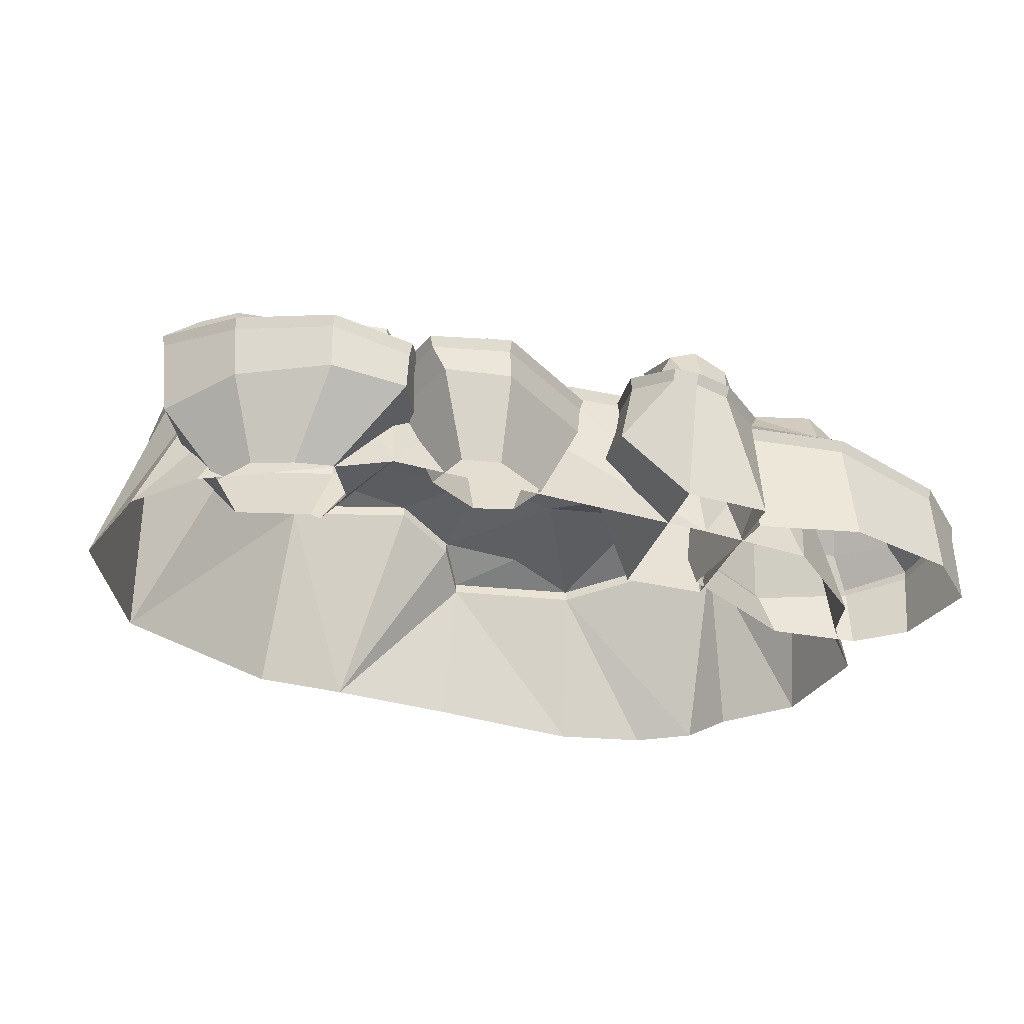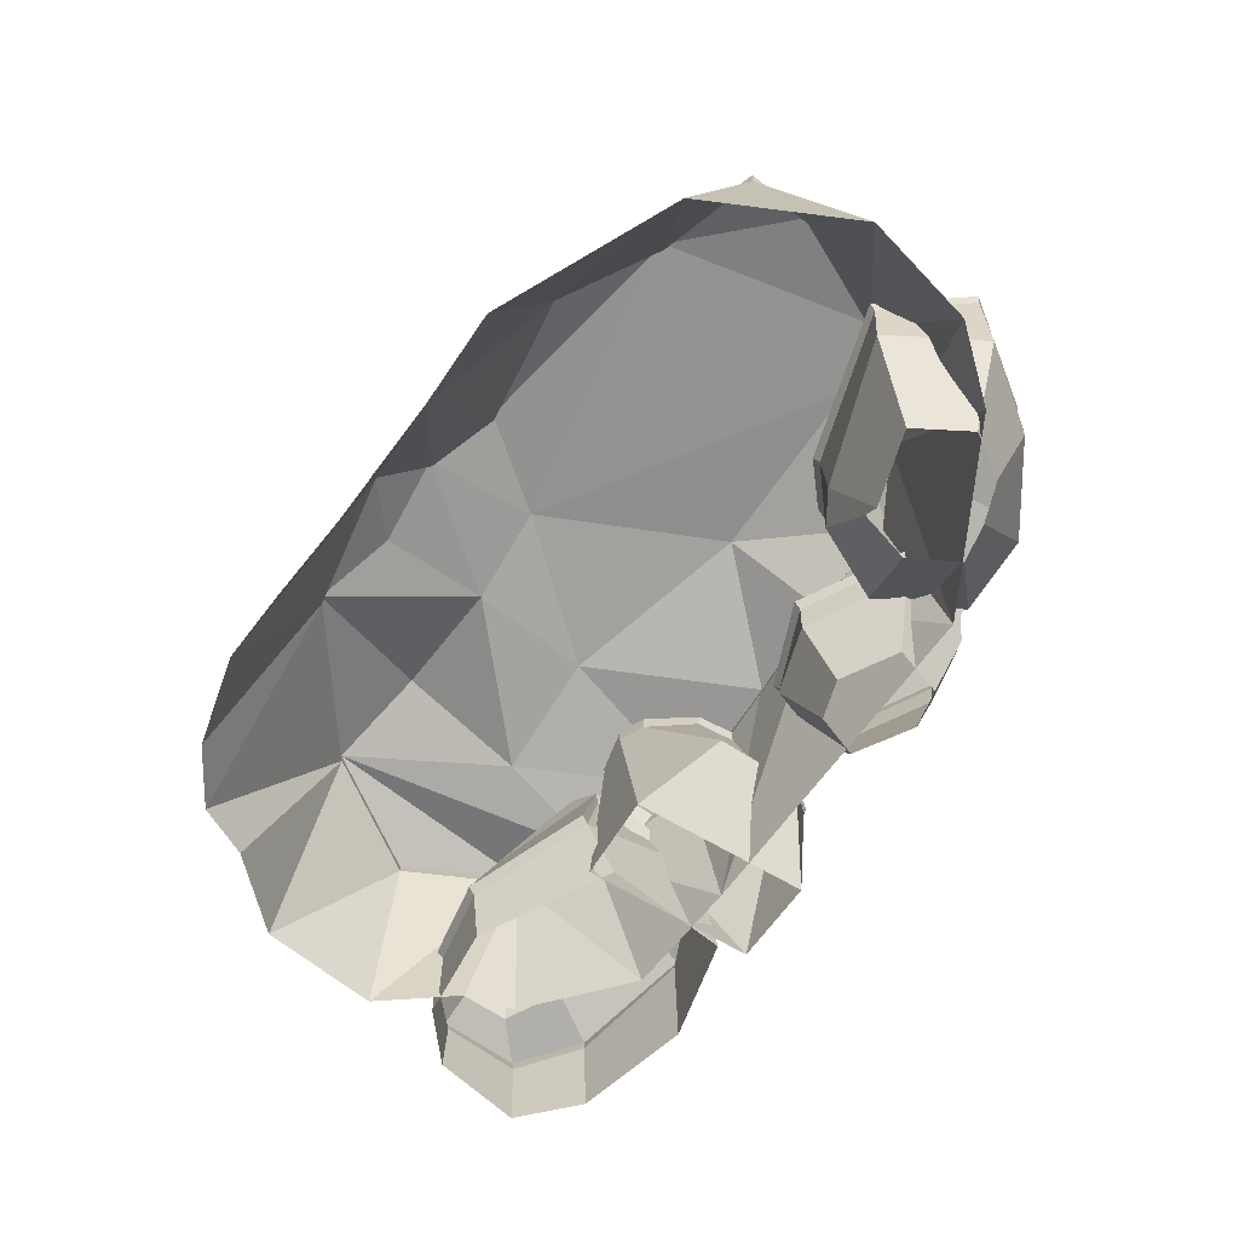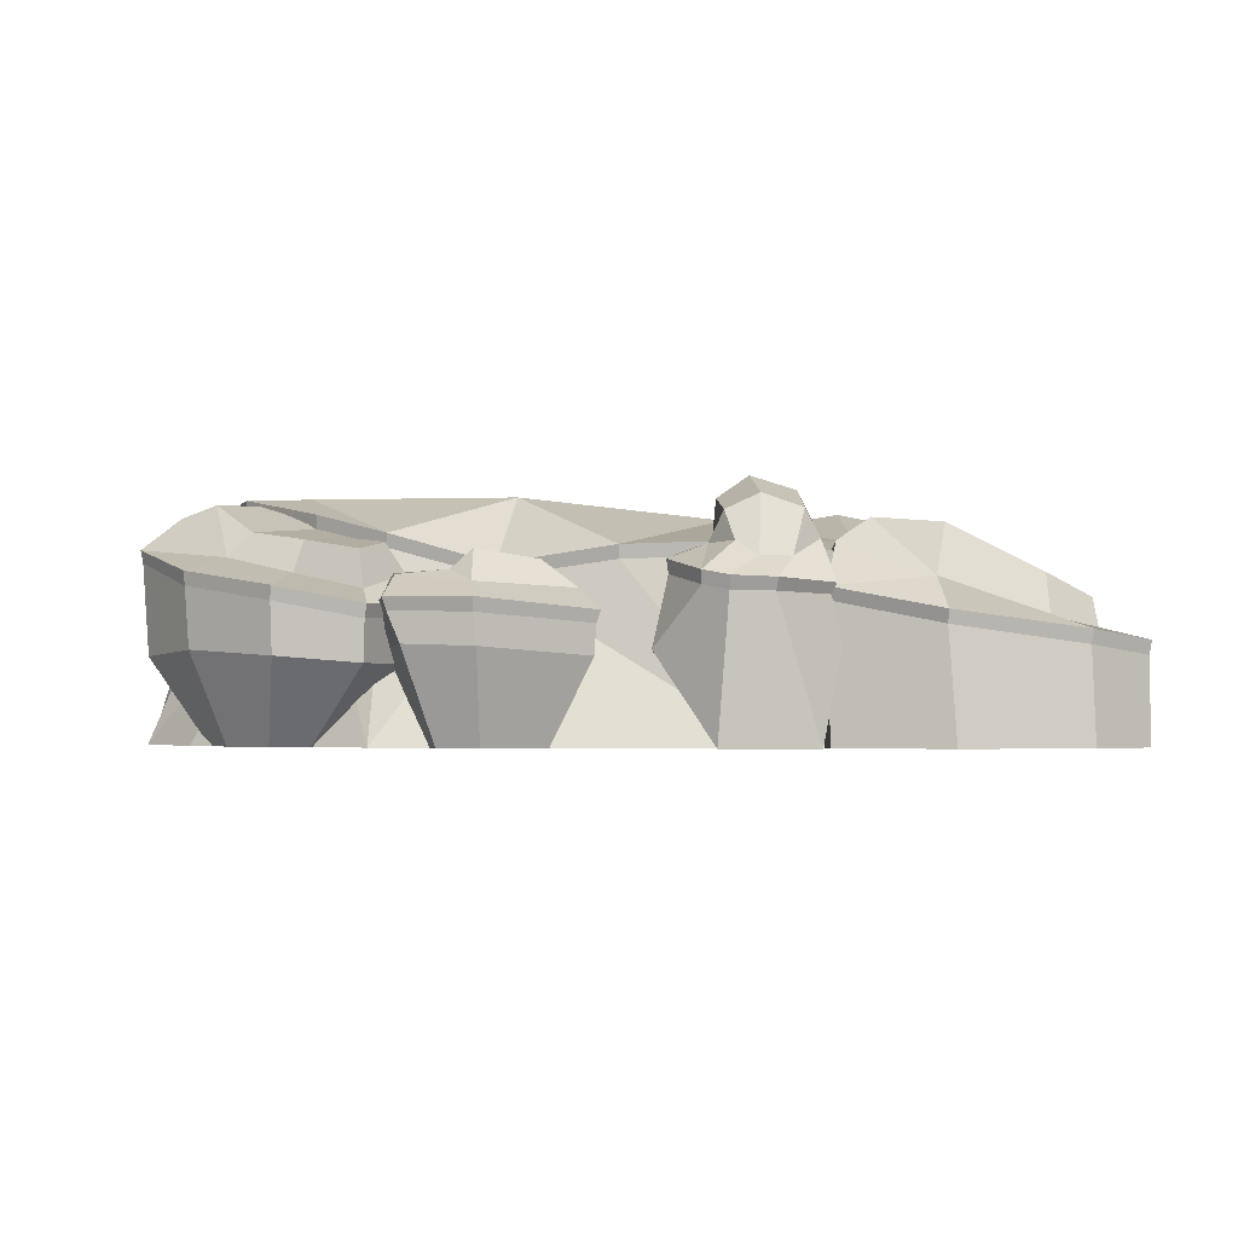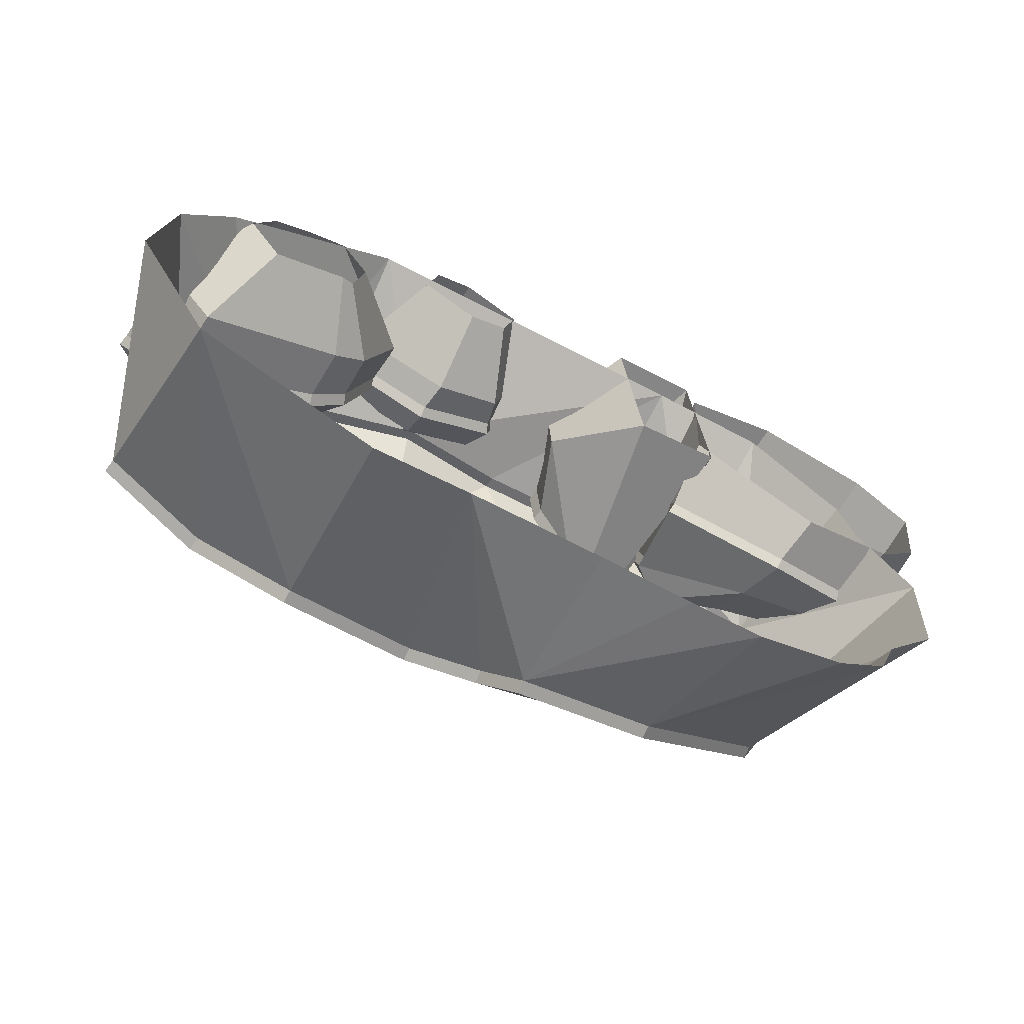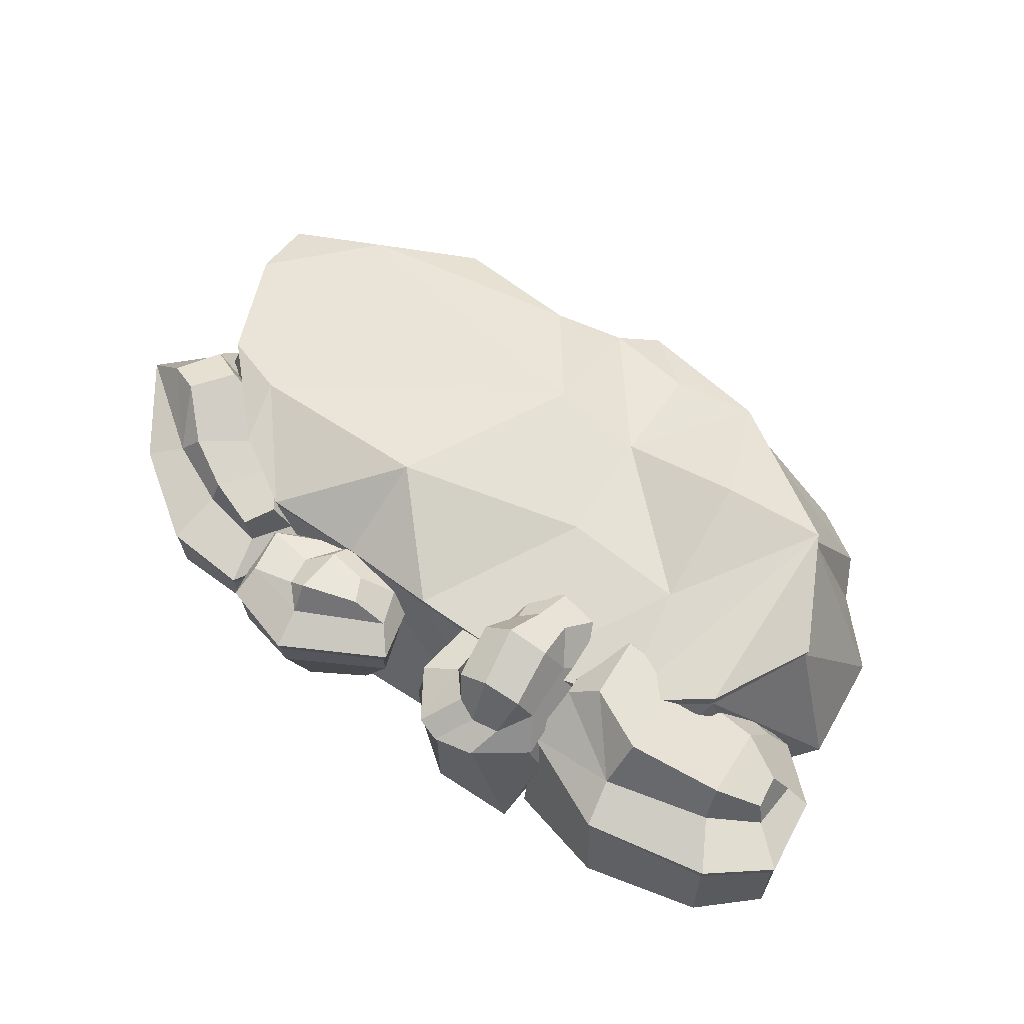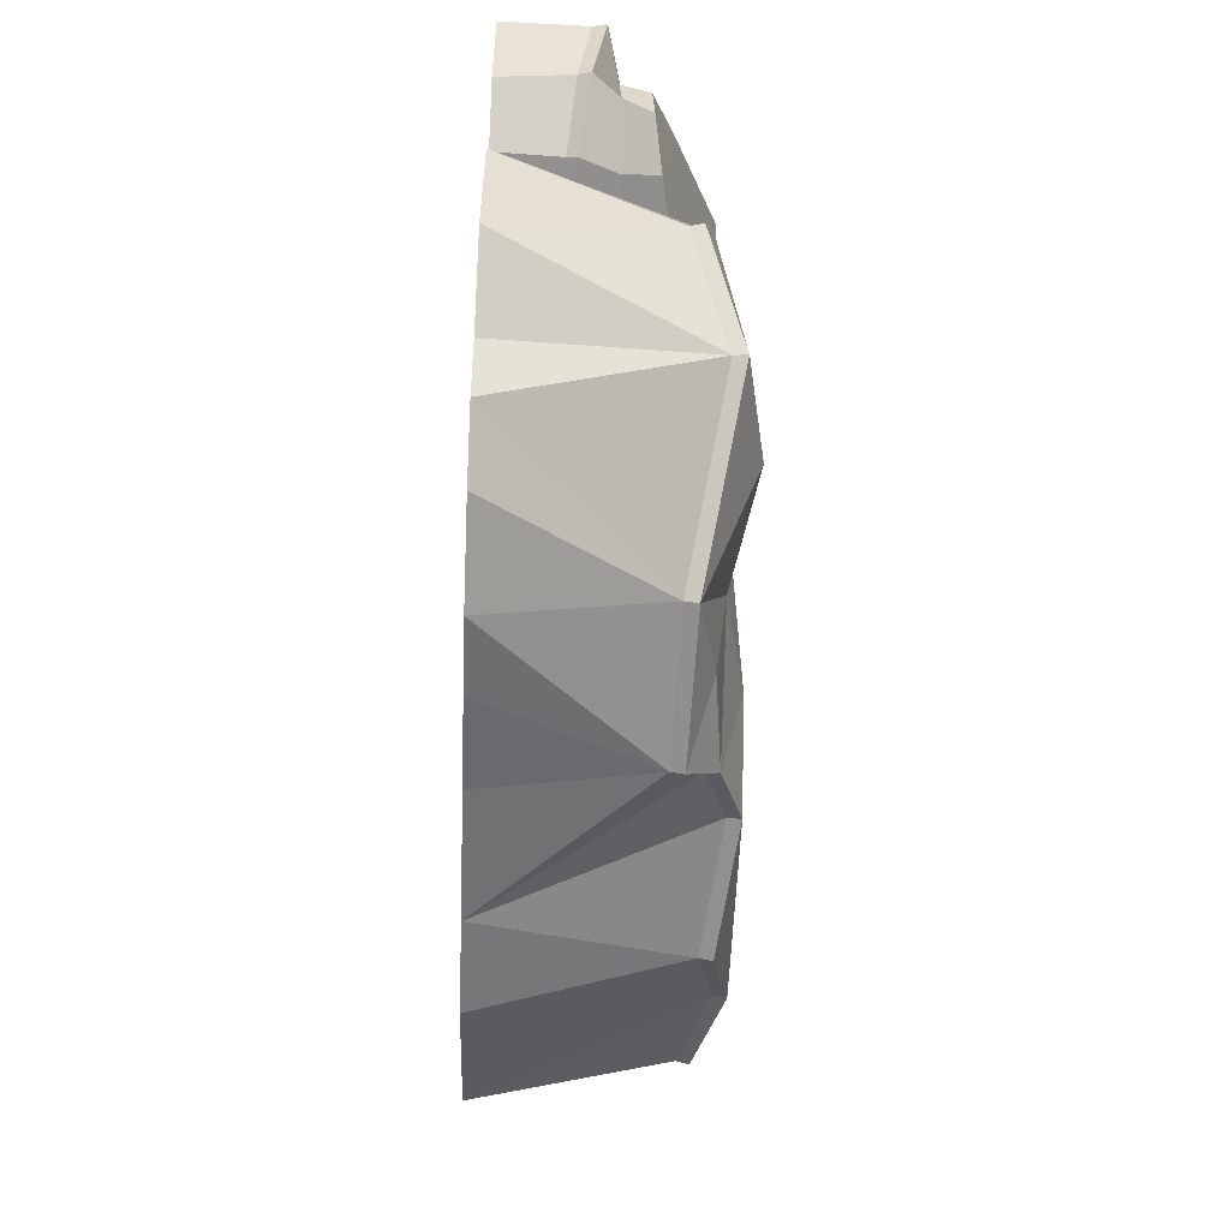
<metadata>
{"format":"obj","ext":"obj","renderer":"f3d","projection":"perspective","resolution":1024,"background":"white","views":[{"elev":-32.6,"azim":-23.2,"up":"+Y"},{"elev":-65.8,"azim":-126.7,"up":"+Y"},{"elev":-2.3,"azim":-0.5,"up":"+Y"},{"elev":-64.5,"azim":-28.3,"up":"+Z"},{"elev":59.8,"azim":32.7,"up":"+Y"},{"elev":-55.2,"azim":87.5,"up":"+Z"}]}
</metadata>
<code>
v 2.383 -0.6084 1.064
v -1.845 0.713 0.9609
v 0.2416 0.4764 -1.624
v 0.8847 -0.6084 1.618
v 0.2087 -0.6084 -1.795
v -1.324 0.7352 -1.359
v -1.37 -0.6084 -1.822
v 1.705 -0.6084 1.595
v 1.64 0.4131 1.17
v 1.342 -0.6084 -1.827
v -2.359 0.8501 0.3868
v 2.556 0.482 0.1457
v 2.907 -0.6084 0.2564
v -2.979 -0.6084 0.3854
v 2.468 -0.6084 -1.03
v 0.03331 0.6841 -1.35
v -2.681 0.6925 -0.8293
v -3.107 -0.6084 -0.3797
v -1.469 -0.6084 1.578
v -2.576 -0.6084 -1.324
v -0.4186 0.8412 -1.185
v -0.7092 -0.6084 -1.793
v 0.8404 -0.6084 -1.819
v 2.194 0.567 0.8852
v 1.193 0.4991 -1.411
v 2.33 -0.6084 -1.379
v 1.959 -0.6084 -1.643
v -2.634 -0.6084 0.843
v -1.397 0.5845 1.247
v -0.7394 0.4078 1.202
v 0.000515 0.5111 1.318
v 0.8848 0.5313 1.399
v 2.197 0.7122 -0.611
v 2.495 -0.6084 0.7306
v -2.659 0.8073 -0.3699
v -1.975 0.8729 -0.9754
v 2.865 -0.6084 -0.5548
v 1.201 0.2487 1.675
v 3.105 -0.0663 1.534
v 1.303 0.5373 1.374
v 1.256 0.3731 0.8939
v 1.176 -0.1792 0.7558
v 3.053 -0.1411 0.9527
v 1.853 0.09987 1.996
v 2.006 -0.2802 0.4417
v 1.201 -0.6084 1.834
v 1.897 -0.6084 2.042
v 1.155 -0.6084 0.9626
v 2.074 -0.6084 0.5345
v 3.03 -0.6084 0.9275
v 3.107 -0.6084 1.548
v -2.948 0.52 0.7366
v -1.464 0.1359 1.8
v -2.55 0.3436 0.2013
v -1.155 0.1562 1.3
v -2.581 0.3485 1.334
v -1.606 0.2102 0.5124
v -2.899 -0.05952 0.7879
v -2.553 -0.03168 1.337
v -2.517 -0.1 0.1859
v -1.584 -0.1175 0.5617
v -1.159 -0.1178 1.231
v -1.472 -0.1191 1.782
v -2.502 -0.6084 0.8923
v -2.35 -0.6084 1.18
v -2.27 -0.6084 0.5431
v -1.78 -0.6084 0.7238
v -1.626 -0.6084 1.051
v -1.823 -0.6084 1.367
v 0.5462 -0.6084 2.005
v 0.1831 -0.04056 1.726
v 0.2122 -0.05082 1.128
v 0.6703 -0.6084 0.7864
v 0.6879 0.5722 0.8547
v 0.4578 0.3189 2.041
v 0.6115 0.2872 2.093
v 0.8934 0.6503 0.8122
v 0.4119 0.4857 1.112
v 0.2791 0.3948 1.73
v 1.141 -0.6084 2.021
v 0.8774 0.2835 2.045
v 1.251 -0.6084 0.836
v 1.141 0.636 0.8655
v 1.283 -0.01364 1.75
v 1.213 0.275 1.81
v 1.335 0.04361 1.136
v 1.223 0.4458 1.111
v -1.333 0.1786 1.895
v -0.1363 0.1131 1.71
v -1.427 0.157 1.348
v -0.2558 0.09691 1.251
v -0.8295 0.1631 2.069
v -0.7731 0.1099 1.01
v -1.251 -0.01306 1.934
v -0.8116 -0.02831 2.052
v -1.391 -0.03358 1.365
v -0.7401 -0.0802 1.033
v -0.296 -0.09352 1.196
v -0.1478 -0.07674 1.695
v -1.058 -0.6084 1.778
v -0.799 -0.6084 1.847
v -1.14 -0.6084 1.443
v -0.7568 -0.6084 1.248
v -0.4955 -0.6084 1.343
v -0.4084 -0.6084 1.637
v -1.701 -0.6084 0.6964
v -1.367 -0.1177 0.7159
v -1.376 0.1827 0.7335
v -2.011 0.24 1.766
v -2.001 -0.0763 1.754
v -2.081 -0.6084 1.301
v 2.72 -0.6084 0.6319
v 2.713 -0.1862 0.6138
v 2.698 -0.01238 1.848
v 2.714 -0.6084 1.881
v 0.6469 0.7106 -1.285
v 0.6443 0.7939 -0.5363
v 1.198 0.5863 -1.433
v 1.499 0.9339 -0.5292
v -0.4128 0.9303 -1.2
v 0.007949 0.9328 -0.5891
v 0.04389 0.7711 -1.368
v 0.6789 0.8243 0.3014
v -0.6308 0.944 0.6096
v -0.005549 0.5981 1.337
v -0.7383 0.4892 1.232
v 0.8889 0.6223 1.408
v 1.515 0.6786 0.3466
v 1.64 0.5038 1.177
v 2.211 0.8001 -0.6188
v 0.2476 0.5619 -1.649
v -2.668 0.8978 -0.3758
v -1.983 0.9616 -0.9908
v -2.695 0.7815 -0.8404
v -1.845 0.8028 0.9759
v -1.926 0.933 0.5584
v -2.364 0.9409 0.3944
v -1.326 0.8236 -1.378
v -1.389 0.6697 1.269
v 2.576 0.57 0.1503
v 2.198 0.6564 0.8898
v 2.533 0.1636 1.511
v 2.712 0.07668 1.857
v 3.123 0.02239 1.534
v 2.872 0.05877 1.291
v 2.516 0.3556 0.8641
v 2.527 0.4305 1.396
v 2.83 0.2869 1.274
v 2.809 0.3017 1.041
v 2.731 -0.1182 0.5765
v 2.595 0.1191 0.6791
v 2.917 0.111 0.9739
v 3.078 -0.06169 0.9371
v 1.499 0.7623 1.324
v 1.908 0.7165 1.54
v 1.935 0.4601 0.8218
v 1.459 0.6219 0.8202
v 1.196 0.3292 1.707
v 1.829 0.3888 1.741
v 1.285 0.6172 1.387
v 1.234 0.4419 0.8662
v 1.939 0.1418 0.5485
v 2.003 -0.2199 0.3963
v 1.161 -0.1226 0.7097
v 1.857 0.1847 2.02
v -1.928 0.4221 1.406
v -2.007 0.3295 1.782
v -1.45 0.2222 1.818
v -1.504 0.326 1.488
v -1.58 0.6672 1.024
v -1.872 0.6226 1.363
v -1.532 0.5605 1.494
v -1.395 0.609 1.304
v -1.343 0.2564 0.7134
v -1.5 0.4754 0.8083
v -1.274 0.419 1.27
v -1.126 0.2341 1.304
v -2.555 0.4168 0.1694
v -2.966 0.6011 0.7317
v -2.703 0.7967 0.7612
v -2.524 0.7596 0.4501
v -2.47 0.8686 0.87
v -2.209 0.6804 1.159
v -1.767 0.7223 0.9017
v -2.245 0.886 0.6066
v -2.353 0.5252 1.209
v -1.738 0.5344 0.6449
v -1.584 0.284 0.4811
v -2.584 0.4375 1.351
v 0.6579 0.5853 1.839
v 0.7941 0.4942 1.896
v 0.8123 0.8688 1.75
v 0.6006 0.7694 1.748
v 0.8332 0.8263 1.058
v 0.6884 0.7362 1.123
v 0.5725 0.867 1.377
v 0.7731 1.007 1.357
v 0.512 0.5796 1.652
v 0.5494 0.572 1.28
v 1.07 0.7835 1.728
v 1.055 0.9198 1.346
v 0.9887 0.4923 1.878
v 1.042 0.8227 1.058
v 1.166 0.6421 1.256
v 1.165 0.6072 1.68
v 0.6713 0.6596 0.8512
v 0.883 0.7366 0.7961
v 0.2665 0.4838 1.74
v 0.4011 0.5765 1.117
v 0.4546 0.403 2.066
v 0.6164 0.3693 2.123
v 0.8907 0.3609 2.076
v 1.247 0.3424 1.829
v 1.266 0.5132 1.116
v 1.164 0.716 0.8599
v -0.8535 0.352 1.824
v -0.8254 0.2499 2.09
v -0.1094 0.1905 1.714
v -0.2389 0.3261 1.543
v -0.8279 0.5012 1.327
v -0.8471 0.549 1.692
v -0.4612 0.493 1.57
v -0.5435 0.4928 1.383
v -0.7731 0.179 0.9708
v -0.78 0.3908 1.141
v -0.317 0.346 1.286
v -0.2265 0.1656 1.226
v -1.457 0.2254 1.332
v -1.356 0.2561 1.909
v -1.301 0.3945 1.71
v -1.339 0.4195 1.383
v -0.9877 0.4276 1.669
v -1.008 0.4223 1.452
f 32 4 9
f 9 4 8
f 116 117 118
f 118 117 119
f 23 3 10
f 10 3 25
f 33 37 15
f 17 18 35
f 120 121 122
f 19 4 30
f 30 4 31
f 22 3 5
f 2 19 29
f 7 20 6
f 9 8 24
f 10 25 27
f 27 25 26
f 123 124 125
f 125 124 126
f 123 127 128
f 128 127 129
f 129 130 128
f 34 13 24
f 24 13 12
f 11 14 2
f 2 14 28
f 33 15 26
f 116 118 131
f 21 16 22
f 22 16 3
f 20 36 6
f 20 18 17
f 20 17 36
f 132 133 134
f 135 136 137
f 28 19 2
f 133 120 138
f 6 21 22
f 133 121 120
f 126 124 139
f 139 124 136
f 29 19 30
f 6 22 7
f 122 116 131
f 121 117 122
f 122 117 116
f 127 123 125
f 31 4 32
f 5 3 23
f 8 1 24
f 140 130 141
f 130 118 119
f 25 33 26
f 136 135 139
f 130 129 141
f 34 24 1
f 35 18 11
f 11 18 14
f 136 133 137
f 137 133 132
f 124 121 136
f 136 121 133
f 123 121 124
f 117 121 123
f 119 117 128
f 117 123 128
f 130 119 128
f 13 37 12
f 12 37 33
f 142 143 144 145
f 146 147 148 149
f 150 151 152 153
f 144 153 152 145
f 42 38 40 41
f 154 155 156 157
f 158 159 160
f 161 162 163 164
f 147 142 145 148
f 145 152 149 148
f 152 151 146 149
f 154 159 155
f 162 157 156
f 161 160 154 157
f 44 38 46 47
f 42 45 49 48
f 38 42 48 46
f 43 39 51 50
f 39 114 115 51
f 112 113 43 50
f 162 161 157
f 160 159 154
f 158 165 159
f 166 167 168 169
f 170 171 172 173
f 174 175 176 177
f 168 177 176 169
f 178 179 180 181
f 182 183 184 185
f 179 186 180
f 181 187 188 178
f 171 166 169 172
f 169 176 173 172
f 176 175 170 173
f 182 186 183
f 187 185 184
f 181 180 182 185
f 56 52 58 59
f 54 57 61 60
f 52 54 60 58
f 55 53 63 62
f 53 109 110 63
f 107 108 55 62
f 59 58 64 65
f 58 60 66 64
f 60 61 67 66
f 106 107 62 68
f 62 63 69 68
f 63 110 111 69
f 187 181 185
f 180 186 182
f 179 189 186
f 190 191 192 193
f 194 195 196 197
f 192 197 196 193
f 73 70 71 72
f 71 79 78 72
f 70 76 75 71
f 72 74 77 73
f 198 190 193
f 193 196 199 198
f 196 195 199
f 71 75 79
f 74 72 78
f 76 70 80 81
f 73 77 83 82
f 197 192 200 201
f 192 191 202 200
f 203 194 197 201
f 81 80 84 85
f 80 82 86 84
f 82 83 87 86
f 204 203 201
f 201 200 205 204
f 200 202 205
f 85 84 86 87
f 207 206 195 194
f 199 195 206
f 209 208 198 199
f 210 190 198
f 210 211 191 190
f 202 191 211 212
f 205 202 212 213
f 213 214 204 205
f 215 203 204 214
f 207 194 203 215
f 199 206 209
f 210 198 208
f 216 217 218 219
f 220 221 222 223
f 224 225 226 227
f 218 227 226 219
f 228 229 230 231
f 232 221 220 233
f 229 217 216 230
f 231 225 224 228
f 216 219 222 221
f 219 226 223 222
f 226 225 220 223
f 232 216 221
f 225 233 220
f 231 230 232 233
f 92 88 94 95
f 90 93 97 96
f 88 90 96 94
f 91 89 99 98
f 89 92 95 99
f 93 91 98 97
f 95 94 100 101
f 94 96 102 100
f 96 97 103 102
f 97 98 104 103
f 98 99 105 104
f 99 95 101 105
f 225 231 233
f 230 216 232
f 61 107 106 67
f 57 108 107 61
f 188 187 175 174
f 170 175 187 184
f 184 183 171 170
f 186 166 171 183
f 186 189 167 166
f 110 109 56 59
f 111 110 59 65
f 45 113 112 49
f 163 162 151 150
f 146 151 162 156
f 156 155 147 146
f 159 142 147 155
f 159 165 143 142
f 115 114 44 47
f 16 21 120 122
f 30 31 125 126
f 32 9 129 127
f 25 3 131 118
f 36 17 134 133
f 17 35 132 134
f 11 2 135 137
f 21 6 138 120
f 6 36 133 138
f 29 30 126 139
f 3 16 122 131
f 31 32 127 125
f 12 33 130 140
f 24 12 140 141
f 33 25 118 130
f 2 29 139 135
f 9 24 141 129
f 35 11 137 132
f 114 39 144 143
f 43 113 150 153
f 39 43 153 144
f 40 38 158 160
f 45 42 164 163
f 42 41 161 164
f 41 40 160 161
f 38 44 165 158
f 113 45 163 150
f 44 114 143 165
f 109 53 168 167
f 55 108 174 177
f 53 55 177 168
f 54 52 179 178
f 57 54 178 188
f 52 56 189 179
f 108 57 188 174
f 56 109 167 189
f 77 74 206 207
f 78 79 208 209
f 75 76 211 210
f 76 81 212 211
f 81 85 213 212
f 85 87 214 213
f 87 83 215 214
f 83 77 207 215
f 74 78 209 206
f 79 75 210 208
f 92 89 218 217
f 91 93 224 227
f 89 91 227 218
f 90 88 229 228
f 88 92 217 229
f 93 90 228 224

</code>
